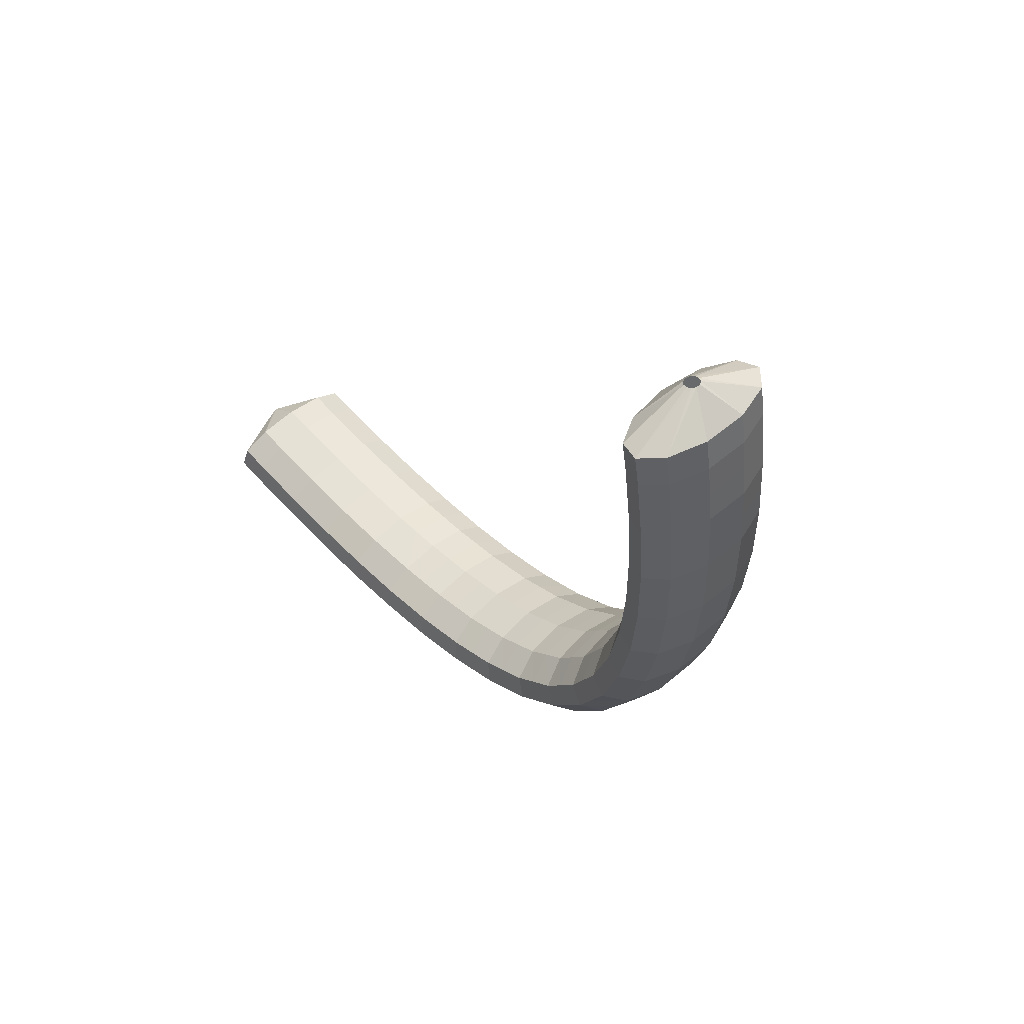
<metadata>
{"format":"obj","ext":"obj","renderer":"f3d","projection":"perspective","resolution":1024,"background":"white","views":[{"elev":12.1,"azim":60.7,"up":"+Y"}]}
</metadata>
<code>
g tube1
v 166.9 74.06 191.4
v 167 74.15 191.1
v 167.2 74.16 190.9
v 167.4 74.09 190.8
v 167.6 73.95 190.9
v 167.8 73.79 191
v 167.8 73.67 191.3
v 167.7 73.62 191.5
v 167.5 73.65 191.7
v 167.2 73.76 191.7
v 167 73.92 191.6
v 166.9 74.06 191.4
v 164.3 73.06 191.2
v 164.4 74.11 188.6
v 165.2 74.56 186.7
v 166.5 74.27 186
v 167.7 73.32 186.7
v 168.6 72.02 188.7
v 168.8 70.79 191.2
v 168.3 70 193.5
v 167.3 69.92 194.9
v 166 70.57 194.9
v 164.9 71.74 193.5
v 164.3 73.06 191.2
v 163.5 71.43 190.4
v 163.6 72.47 187.9
v 164.4 72.91 186
v 165.6 72.58 185.3
v 166.9 71.61 186
v 167.8 70.3 187.9
v 168 69.06 190.4
v 167.5 68.29 192.7
v 166.4 68.23 194.1
v 165.2 68.91 194.1
v 164.1 70.1 192.7
v 163.5 71.43 190.4
v 162.6 69.83 189.7
v 162.7 70.87 187.2
v 163.5 71.28 185.3
v 164.7 70.93 184.5
v 165.9 69.94 185.2
v 166.8 68.61 187.2
v 167 67.37 189.7
v 166.6 66.61 192
v 165.5 66.58 193.4
v 164.3 67.28 193.4
v 163.2 68.5 192
v 162.6 69.83 189.7
v 161.7 68.25 189
v 161.8 69.28 186.5
v 162.6 69.66 184.6
v 163.8 69.28 183.8
v 165 68.25 184.5
v 165.9 66.91 186.4
v 166.1 65.67 188.9
v 165.6 64.93 191.3
v 164.6 64.93 192.7
v 163.4 65.67 192.7
v 162.3 66.9 191.3
v 161.7 68.25 189
v 160.7 66.71 188.4
v 160.8 67.73 185.8
v 161.6 68.09 183.9
v 162.8 67.67 183.1
v 164 66.62 183.8
v 164.8 65.25 185.7
v 165 64.02 188.2
v 164.6 63.3 190.6
v 163.6 63.33 192
v 162.4 64.09 192
v 161.3 65.35 190.7
v 160.7 66.71 188.4
v 159.8 65.18 187.7
v 159.9 66.19 185.2
v 160.6 66.52 183.2
v 161.7 66.07 182.4
v 162.9 64.98 183.1
v 163.8 63.59 185
v 164 62.35 187.5
v 163.5 61.65 189.8
v 162.6 61.72 191.3
v 161.4 62.52 191.3
v 160.3 63.82 190
v 159.8 65.18 187.7
v 158.7 63.72 187.1
v 158.8 64.72 184.5
v 159.5 65.02 182.6
v 160.6 64.53 181.8
v 161.7 63.4 182.4
v 162.6 61.99 184.3
v 162.8 60.75 186.8
v 162.4 60.08 189.2
v 161.4 60.18 190.6
v 160.2 61.02 190.7
v 159.2 62.34 189.4
v 158.7 63.72 187.1
v 157.6 62.27 186.5
v 157.7 63.25 183.9
v 158.4 63.52 181.9
v 159.5 62.98 181.1
v 160.6 61.81 181.7
v 161.4 60.38 183.6
v 161.6 59.14 186.1
v 161.2 58.49 188.5
v 160.3 58.63 190
v 159.1 59.52 190.1
v 158.1 60.88 188.8
v 157.6 62.27 186.5
v 156.4 60.91 185.9
v 156.5 61.88 183.4
v 157.1 62.11 181.3
v 158.2 61.53 180.5
v 159.2 60.32 181.1
v 160 58.86 183
v 160.3 57.62 185.5
v 159.9 57 187.9
v 159 57.18 189.4
v 157.9 58.11 189.5
v 156.9 59.5 188.2
v 156.4 60.91 185.9
v 155.2 59.56 185.4
v 155.3 60.52 182.8
v 155.9 60.71 180.8
v 156.9 60.07 179.9
v 157.9 58.81 180.5
v 158.7 57.33 182.4
v 158.9 56.09 184.9
v 158.5 55.49 187.3
v 157.7 55.72 188.8
v 156.6 56.71 188.9
v 155.7 58.14 187.6
v 155.2 59.56 185.4
v 153.8 58.34 184.9
v 153.9 59.28 182.3
v 154.5 59.44 180.3
v 155.4 58.75 179.4
v 156.4 57.44 180
v 157.1 55.93 181.8
v 157.4 54.69 184.3
v 157 54.12 186.7
v 156.2 54.4 188.3
v 155.2 55.44 188.4
v 154.3 56.91 187.2
v 153.8 58.34 184.9
v 152.5 57.14 184.4
v 152.6 58.06 181.8
v 153.1 58.17 179.8
v 154 57.42 178.9
v 154.9 56.06 179.4
v 155.6 54.51 181.3
v 155.8 53.28 183.8
v 155.5 52.74 186.2
v 154.8 53.07 187.7
v 153.8 54.17 187.9
v 153 55.69 186.7
v 152.5 57.14 184.4
v 151 56.11 184
v 151.1 57.02 181.5
v 151.5 57.08 179.4
v 152.3 56.28 178.5
v 153.2 54.86 179
v 153.8 53.29 180.8
v 154 52.05 183.4
v 153.8 51.54 185.8
v 153.1 51.93 187.3
v 152.3 53.09 187.5
v 151.5 54.64 186.3
v 151 56.11 184
v 149.6 55.09 183.7
v 149.6 55.98 181.1
v 150 56 179
v 150.7 55.13 178.1
v 151.4 53.66 178.6
v 152 52.05 180.4
v 152.3 50.82 182.9
v 152.1 50.34 185.3
v 151.5 50.79 186.9
v 150.7 52 187.1
v 150 53.61 185.9
v 149.6 55.09 183.7
v 148 54.31 183.4
v 147.9 55.19 180.9
v 148.3 55.16 178.8
v 148.9 54.24 177.8
v 149.5 52.72 178.3
v 150.1 51.08 180.1
v 150.3 49.84 182.6
v 150.2 49.4 185.1
v 149.7 49.89 186.7
v 149 51.16 186.9
v 148.4 52.81 185.7
v 148 54.31 183.4
v 146.4 53.53 183.2
v 146.3 54.39 180.6
v 146.6 54.32 178.5
v 147 53.35 177.5
v 147.6 51.78 178
v 148.1 50.11 179.8
v 148.3 48.88 182.3
v 148.2 48.46 184.8
v 147.8 49 186.4
v 147.3 50.32 186.6
v 146.8 52.01 185.4
v 146.4 53.53 183.2
v 144.7 53.03 183.1
v 144.6 53.88 180.5
v 144.7 53.79 178.4
v 145.1 52.77 177.4
v 145.5 51.17 177.9
v 145.9 49.47 179.7
v 146.2 48.24 182.2
v 146.1 47.85 184.7
v 145.9 48.42 186.3
v 145.5 49.79 186.5
v 145 51.51 185.4
v 144.7 53.03 183.1
v 143 52.53 183
v 142.9 53.37 180.4
v 142.9 53.24 178.3
v 143.1 52.2 177.3
v 143.4 50.56 177.8
v 143.8 48.85 179.6
v 144 47.61 182.1
v 144.1 47.24 184.6
v 143.9 47.85 186.2
v 143.6 49.25 186.4
v 143.3 50.99 185.3
v 143 52.53 183
v 141.2 52.34 183.1
v 141.1 53.17 180.5
v 141 53.03 178.4
v 141.1 51.97 177.4
v 141.3 50.31 177.9
v 141.5 48.59 179.7
v 141.8 47.35 182.2
v 141.9 46.99 184.6
v 141.9 47.62 186.2
v 141.7 49.04 186.5
v 141.5 50.8 185.3
v 141.2 52.34 183.1
v 139.5 52.13 183.2
v 139.2 52.96 180.6
v 139.1 52.82 178.4
v 139 51.74 177.5
v 139.1 50.08 178
v 139.3 48.35 179.7
v 139.6 47.11 182.3
v 139.8 46.75 184.7
v 139.9 47.39 186.3
v 139.8 48.82 186.6
v 139.7 50.59 185.4
v 139.5 52.13 183.2
v 137.7 52.23 183.4
v 137.4 53.06 180.8
v 137.2 52.91 178.7
v 137 51.84 177.7
v 137 50.18 178.2
v 137.1 48.45 180
v 137.3 47.21 182.5
v 137.6 46.85 185
v 137.8 47.49 186.6
v 137.9 48.92 186.8
v 137.9 50.68 185.6
v 137.7 52.23 183.4
v 135.9 52.31 183.6
v 135.6 53.14 181
v 135.3 53.01 178.9
v 135 51.94 177.9
v 134.9 50.28 178.4
v 134.9 48.56 180.2
v 135.2 47.33 182.8
v 135.5 46.96 185.2
v 135.8 47.59 186.8
v 136 49.01 187
v 136 50.77 185.8
v 135.9 52.31 183.6
v 134.1 52.65 183.9
v 133.8 53.49 181.3
v 133.4 53.37 179.2
v 133 52.32 178.3
v 132.8 50.68 178.8
v 132.8 48.97 180.6
v 133 47.73 183.2
v 133.4 47.36 185.6
v 133.8 47.97 187.2
v 134.1 49.37 187.4
v 134.2 51.12 186.2
v 134.1 52.65 183.9
v 132.3 52.99 184.2
v 132 53.84 181.7
v 131.5 53.73 179.6
v 131.1 52.69 178.7
v 130.8 51.07 179.2
v 130.7 49.37 181
v 131 48.13 183.6
v 131.4 47.75 186
v 131.9 48.34 187.5
v 132.3 49.73 187.7
v 132.4 51.46 186.5
v 132.3 52.99 184.2
v 130.6 53.54 184.7
v 130.2 54.39 182.1
v 129.7 54.3 180
v 129.2 53.29 179.1
v 128.8 51.69 179.7
v 128.7 50 181.5
v 128.9 48.76 184
v 129.4 48.37 186.5
v 130 48.94 188
v 130.4 50.3 188.2
v 130.7 52.02 186.9
v 130.6 53.54 184.7
v 128.8 54.09 185.1
v 128.5 54.95 182.5
v 127.9 54.87 180.5
v 127.3 53.88 179.6
v 126.8 52.3 180.2
v 126.7 50.62 182
v 127 49.39 184.5
v 127.5 48.98 186.9
v 128.1 49.53 188.5
v 128.6 50.87 188.6
v 128.9 52.57 187.4
v 128.8 54.09 185.1
v 127.2 54.8 185.6
v 126.8 55.67 183
v 126.1 55.61 181
v 125.5 54.65 180.1
v 125 53.08 180.7
v 124.8 51.42 182.6
v 125.1 50.18 185.1
v 125.6 49.76 187.5
v 126.3 50.3 189
v 126.9 51.61 189.1
v 127.2 53.29 187.9
v 127.2 54.8 185.6
v 125.5 55.52 186.1
v 125 56.39 183.6
v 124.4 56.35 181.5
v 123.7 55.41 180.7
v 123.1 53.87 181.3
v 123 52.21 183.1
v 123.2 50.98 185.7
v 123.8 50.55 188
v 124.5 51.06 189.5
v 125.1 52.35 189.7
v 125.5 54.01 188.4
v 125.5 55.52 186.1
v 123.8 56.36 186.7
v 123.4 57.24 184.1
v 122.7 57.21 182.1
v 121.9 56.3 181.3
v 121.4 54.78 181.9
v 121.2 53.14 183.8
v 121.4 51.9 186.3
v 122 51.46 188.7
v 122.8 51.95 190.1
v 123.4 53.22 190.2
v 123.8 54.86 189
v 123.8 56.36 186.7
v 122.2 57.21 187.2
v 121.7 58.09 184.7
v 121 58.08 182.7
v 120.2 57.19 181.9
v 119.6 55.68 182.5
v 119.4 54.06 184.4
v 119.6 52.82 186.9
v 120.2 52.36 189.3
v 121 52.84 190.7
v 121.8 54.09 190.8
v 122.2 55.72 189.5
v 122.2 57.21 187.2
v 120.6 58.15 187.9
v 120.2 59.04 185.3
v 119.4 59.05 183.3
v 118.6 58.17 182.5
v 117.9 56.69 183.2
v 117.7 55.08 185
v 117.9 53.84 187.6
v 118.5 53.37 189.9
v 119.4 53.83 191.4
v 120.1 55.05 191.5
v 120.6 56.67 190.1
v 120.6 58.15 187.9
v 119 59.1 188.5
v 118.6 60 185.9
v 117.8 60.02 183.9
v 116.9 59.16 183.2
v 116.2 57.7 183.8
v 116 56.09 185.7
v 116.2 54.86 188.2
v 116.9 54.38 190.6
v 117.7 54.81 192
v 118.5 56.02 192.1
v 119 57.62 190.8
v 119 59.1 188.5
v 117.5 60.13 189.1
v 117 61.03 186.6
v 116.2 61.07 184.6
v 115.3 60.23 183.8
v 114.6 58.78 184.5
v 114.4 57.19 186.4
v 114.6 55.95 188.9
v 115.3 55.46 191.2
v 116.1 55.88 192.7
v 117 57.07 192.7
v 117.5 58.66 191.4
v 117.5 60.13 189.1
v 116 61.17 189.8
v 115.5 62.07 187.2
v 114.7 62.12 185.3
v 113.7 61.3 184.5
v 113 59.87 185.2
v 112.7 58.28 187.1
v 113 57.04 189.6
v 113.7 56.55 191.9
v 114.6 56.95 193.3
v 115.4 58.12 193.4
v 115.9 59.7 192.1
v 116 61.17 189.8
v 114.5 62.26 190.4
v 114 63.17 187.9
v 113.2 63.23 185.9
v 112.2 62.43 185.2
v 111.5 61.01 185.9
v 111.2 59.44 187.8
v 111.4 58.2 190.3
v 112.1 57.69 192.6
v 113 58.08 194
v 113.9 59.24 194.1
v 114.4 60.8 192.7
v 114.5 62.26 190.4
v 113 63.36 191.1
v 112.5 64.28 188.6
v 111.7 64.35 186.6
v 110.7 63.56 185.9
v 109.9 62.16 186.6
v 109.6 60.59 188.5
v 109.9 59.35 191
v 110.6 58.84 193.3
v 111.5 59.21 194.7
v 112.4 60.35 194.8
v 113 61.9 193.4
v 113 63.36 191.1
v 111.6 64.52 191.8
v 111.1 65.43 189.3
v 110.2 65.52 187.3
v 109.2 64.74 186.6
v 108.4 63.35 187.3
v 108.1 61.79 189.2
v 108.4 60.56 191.7
v 109.1 60.03 194.1
v 110 60.39 195.5
v 110.9 61.52 195.5
v 111.5 63.06 194.1
v 111.6 64.52 191.8
v 108.7 64.33 192
v 108.7 64.4 191.7
v 108.5 64.33 191.5
v 108.3 64.16 191.4
v 108.1 63.93 191.4
v 108.1 63.72 191.6
v 108.1 63.6 191.8
v 108.2 63.6 192.1
v 108.4 63.72 192.3
v 108.6 63.93 192.3
v 108.7 64.16 192.2
v 108.7 64.33 192
f 1 2 14
f 14 13 1
f 2 3 15
f 15 14 2
f 3 4 16
f 16 15 3
f 4 5 17
f 17 16 4
f 5 6 18
f 18 17 5
f 6 7 19
f 19 18 6
f 7 8 20
f 20 19 7
f 8 9 21
f 21 20 8
f 9 10 22
f 22 21 9
f 10 11 23
f 23 22 10
f 11 12 24
f 24 23 11
f 13 14 26
f 26 25 13
f 14 15 27
f 27 26 14
f 15 16 28
f 28 27 15
f 16 17 29
f 29 28 16
f 17 18 30
f 30 29 17
f 18 19 31
f 31 30 18
f 19 20 32
f 32 31 19
f 20 21 33
f 33 32 20
f 21 22 34
f 34 33 21
f 22 23 35
f 35 34 22
f 23 24 36
f 36 35 23
f 25 26 38
f 38 37 25
f 26 27 39
f 39 38 26
f 27 28 40
f 40 39 27
f 28 29 41
f 41 40 28
f 29 30 42
f 42 41 29
f 30 31 43
f 43 42 30
f 31 32 44
f 44 43 31
f 32 33 45
f 45 44 32
f 33 34 46
f 46 45 33
f 34 35 47
f 47 46 34
f 35 36 48
f 48 47 35
f 37 38 50
f 50 49 37
f 38 39 51
f 51 50 38
f 39 40 52
f 52 51 39
f 40 41 53
f 53 52 40
f 41 42 54
f 54 53 41
f 42 43 55
f 55 54 42
f 43 44 56
f 56 55 43
f 44 45 57
f 57 56 44
f 45 46 58
f 58 57 45
f 46 47 59
f 59 58 46
f 47 48 60
f 60 59 47
f 49 50 62
f 62 61 49
f 50 51 63
f 63 62 50
f 51 52 64
f 64 63 51
f 52 53 65
f 65 64 52
f 53 54 66
f 66 65 53
f 54 55 67
f 67 66 54
f 55 56 68
f 68 67 55
f 56 57 69
f 69 68 56
f 57 58 70
f 70 69 57
f 58 59 71
f 71 70 58
f 59 60 72
f 72 71 59
f 61 62 74
f 74 73 61
f 62 63 75
f 75 74 62
f 63 64 76
f 76 75 63
f 64 65 77
f 77 76 64
f 65 66 78
f 78 77 65
f 66 67 79
f 79 78 66
f 67 68 80
f 80 79 67
f 68 69 81
f 81 80 68
f 69 70 82
f 82 81 69
f 70 71 83
f 83 82 70
f 71 72 84
f 84 83 71
f 73 74 86
f 86 85 73
f 74 75 87
f 87 86 74
f 75 76 88
f 88 87 75
f 76 77 89
f 89 88 76
f 77 78 90
f 90 89 77
f 78 79 91
f 91 90 78
f 79 80 92
f 92 91 79
f 80 81 93
f 93 92 80
f 81 82 94
f 94 93 81
f 82 83 95
f 95 94 82
f 83 84 96
f 96 95 83
f 85 86 98
f 98 97 85
f 86 87 99
f 99 98 86
f 87 88 100
f 100 99 87
f 88 89 101
f 101 100 88
f 89 90 102
f 102 101 89
f 90 91 103
f 103 102 90
f 91 92 104
f 104 103 91
f 92 93 105
f 105 104 92
f 93 94 106
f 106 105 93
f 94 95 107
f 107 106 94
f 95 96 108
f 108 107 95
f 97 98 110
f 110 109 97
f 98 99 111
f 111 110 98
f 99 100 112
f 112 111 99
f 100 101 113
f 113 112 100
f 101 102 114
f 114 113 101
f 102 103 115
f 115 114 102
f 103 104 116
f 116 115 103
f 104 105 117
f 117 116 104
f 105 106 118
f 118 117 105
f 106 107 119
f 119 118 106
f 107 108 120
f 120 119 107
f 109 110 122
f 122 121 109
f 110 111 123
f 123 122 110
f 111 112 124
f 124 123 111
f 112 113 125
f 125 124 112
f 113 114 126
f 126 125 113
f 114 115 127
f 127 126 114
f 115 116 128
f 128 127 115
f 116 117 129
f 129 128 116
f 117 118 130
f 130 129 117
f 118 119 131
f 131 130 118
f 119 120 132
f 132 131 119
f 121 122 134
f 134 133 121
f 122 123 135
f 135 134 122
f 123 124 136
f 136 135 123
f 124 125 137
f 137 136 124
f 125 126 138
f 138 137 125
f 126 127 139
f 139 138 126
f 127 128 140
f 140 139 127
f 128 129 141
f 141 140 128
f 129 130 142
f 142 141 129
f 130 131 143
f 143 142 130
f 131 132 144
f 144 143 131
f 133 134 146
f 146 145 133
f 134 135 147
f 147 146 134
f 135 136 148
f 148 147 135
f 136 137 149
f 149 148 136
f 137 138 150
f 150 149 137
f 138 139 151
f 151 150 138
f 139 140 152
f 152 151 139
f 140 141 153
f 153 152 140
f 141 142 154
f 154 153 141
f 142 143 155
f 155 154 142
f 143 144 156
f 156 155 143
f 145 146 158
f 158 157 145
f 146 147 159
f 159 158 146
f 147 148 160
f 160 159 147
f 148 149 161
f 161 160 148
f 149 150 162
f 162 161 149
f 150 151 163
f 163 162 150
f 151 152 164
f 164 163 151
f 152 153 165
f 165 164 152
f 153 154 166
f 166 165 153
f 154 155 167
f 167 166 154
f 155 156 168
f 168 167 155
f 157 158 170
f 170 169 157
f 158 159 171
f 171 170 158
f 159 160 172
f 172 171 159
f 160 161 173
f 173 172 160
f 161 162 174
f 174 173 161
f 162 163 175
f 175 174 162
f 163 164 176
f 176 175 163
f 164 165 177
f 177 176 164
f 165 166 178
f 178 177 165
f 166 167 179
f 179 178 166
f 167 168 180
f 180 179 167
f 169 170 182
f 182 181 169
f 170 171 183
f 183 182 170
f 171 172 184
f 184 183 171
f 172 173 185
f 185 184 172
f 173 174 186
f 186 185 173
f 174 175 187
f 187 186 174
f 175 176 188
f 188 187 175
f 176 177 189
f 189 188 176
f 177 178 190
f 190 189 177
f 178 179 191
f 191 190 178
f 179 180 192
f 192 191 179
f 181 182 194
f 194 193 181
f 182 183 195
f 195 194 182
f 183 184 196
f 196 195 183
f 184 185 197
f 197 196 184
f 185 186 198
f 198 197 185
f 186 187 199
f 199 198 186
f 187 188 200
f 200 199 187
f 188 189 201
f 201 200 188
f 189 190 202
f 202 201 189
f 190 191 203
f 203 202 190
f 191 192 204
f 204 203 191
f 193 194 206
f 206 205 193
f 194 195 207
f 207 206 194
f 195 196 208
f 208 207 195
f 196 197 209
f 209 208 196
f 197 198 210
f 210 209 197
f 198 199 211
f 211 210 198
f 199 200 212
f 212 211 199
f 200 201 213
f 213 212 200
f 201 202 214
f 214 213 201
f 202 203 215
f 215 214 202
f 203 204 216
f 216 215 203
f 205 206 218
f 218 217 205
f 206 207 219
f 219 218 206
f 207 208 220
f 220 219 207
f 208 209 221
f 221 220 208
f 209 210 222
f 222 221 209
f 210 211 223
f 223 222 210
f 211 212 224
f 224 223 211
f 212 213 225
f 225 224 212
f 213 214 226
f 226 225 213
f 214 215 227
f 227 226 214
f 215 216 228
f 228 227 215
f 217 218 230
f 230 229 217
f 218 219 231
f 231 230 218
f 219 220 232
f 232 231 219
f 220 221 233
f 233 232 220
f 221 222 234
f 234 233 221
f 222 223 235
f 235 234 222
f 223 224 236
f 236 235 223
f 224 225 237
f 237 236 224
f 225 226 238
f 238 237 225
f 226 227 239
f 239 238 226
f 227 228 240
f 240 239 227
f 229 230 242
f 242 241 229
f 230 231 243
f 243 242 230
f 231 232 244
f 244 243 231
f 232 233 245
f 245 244 232
f 233 234 246
f 246 245 233
f 234 235 247
f 247 246 234
f 235 236 248
f 248 247 235
f 236 237 249
f 249 248 236
f 237 238 250
f 250 249 237
f 238 239 251
f 251 250 238
f 239 240 252
f 252 251 239
f 241 242 254
f 254 253 241
f 242 243 255
f 255 254 242
f 243 244 256
f 256 255 243
f 244 245 257
f 257 256 244
f 245 246 258
f 258 257 245
f 246 247 259
f 259 258 246
f 247 248 260
f 260 259 247
f 248 249 261
f 261 260 248
f 249 250 262
f 262 261 249
f 250 251 263
f 263 262 250
f 251 252 264
f 264 263 251
f 253 254 266
f 266 265 253
f 254 255 267
f 267 266 254
f 255 256 268
f 268 267 255
f 256 257 269
f 269 268 256
f 257 258 270
f 270 269 257
f 258 259 271
f 271 270 258
f 259 260 272
f 272 271 259
f 260 261 273
f 273 272 260
f 261 262 274
f 274 273 261
f 262 263 275
f 275 274 262
f 263 264 276
f 276 275 263
f 265 266 278
f 278 277 265
f 266 267 279
f 279 278 266
f 267 268 280
f 280 279 267
f 268 269 281
f 281 280 268
f 269 270 282
f 282 281 269
f 270 271 283
f 283 282 270
f 271 272 284
f 284 283 271
f 272 273 285
f 285 284 272
f 273 274 286
f 286 285 273
f 274 275 287
f 287 286 274
f 275 276 288
f 288 287 275
f 277 278 290
f 290 289 277
f 278 279 291
f 291 290 278
f 279 280 292
f 292 291 279
f 280 281 293
f 293 292 280
f 281 282 294
f 294 293 281
f 282 283 295
f 295 294 282
f 283 284 296
f 296 295 283
f 284 285 297
f 297 296 284
f 285 286 298
f 298 297 285
f 286 287 299
f 299 298 286
f 287 288 300
f 300 299 287
f 289 290 302
f 302 301 289
f 290 291 303
f 303 302 290
f 291 292 304
f 304 303 291
f 292 293 305
f 305 304 292
f 293 294 306
f 306 305 293
f 294 295 307
f 307 306 294
f 295 296 308
f 308 307 295
f 296 297 309
f 309 308 296
f 297 298 310
f 310 309 297
f 298 299 311
f 311 310 298
f 299 300 312
f 312 311 299
f 301 302 314
f 314 313 301
f 302 303 315
f 315 314 302
f 303 304 316
f 316 315 303
f 304 305 317
f 317 316 304
f 305 306 318
f 318 317 305
f 306 307 319
f 319 318 306
f 307 308 320
f 320 319 307
f 308 309 321
f 321 320 308
f 309 310 322
f 322 321 309
f 310 311 323
f 323 322 310
f 311 312 324
f 324 323 311
f 313 314 326
f 326 325 313
f 314 315 327
f 327 326 314
f 315 316 328
f 328 327 315
f 316 317 329
f 329 328 316
f 317 318 330
f 330 329 317
f 318 319 331
f 331 330 318
f 319 320 332
f 332 331 319
f 320 321 333
f 333 332 320
f 321 322 334
f 334 333 321
f 322 323 335
f 335 334 322
f 323 324 336
f 336 335 323
f 325 326 338
f 338 337 325
f 326 327 339
f 339 338 326
f 327 328 340
f 340 339 327
f 328 329 341
f 341 340 328
f 329 330 342
f 342 341 329
f 330 331 343
f 343 342 330
f 331 332 344
f 344 343 331
f 332 333 345
f 345 344 332
f 333 334 346
f 346 345 333
f 334 335 347
f 347 346 334
f 335 336 348
f 348 347 335
f 337 338 350
f 350 349 337
f 338 339 351
f 351 350 338
f 339 340 352
f 352 351 339
f 340 341 353
f 353 352 340
f 341 342 354
f 354 353 341
f 342 343 355
f 355 354 342
f 343 344 356
f 356 355 343
f 344 345 357
f 357 356 344
f 345 346 358
f 358 357 345
f 346 347 359
f 359 358 346
f 347 348 360
f 360 359 347
f 349 350 362
f 362 361 349
f 350 351 363
f 363 362 350
f 351 352 364
f 364 363 351
f 352 353 365
f 365 364 352
f 353 354 366
f 366 365 353
f 354 355 367
f 367 366 354
f 355 356 368
f 368 367 355
f 356 357 369
f 369 368 356
f 357 358 370
f 370 369 357
f 358 359 371
f 371 370 358
f 359 360 372
f 372 371 359
f 361 362 374
f 374 373 361
f 362 363 375
f 375 374 362
f 363 364 376
f 376 375 363
f 364 365 377
f 377 376 364
f 365 366 378
f 378 377 365
f 366 367 379
f 379 378 366
f 367 368 380
f 380 379 367
f 368 369 381
f 381 380 368
f 369 370 382
f 382 381 369
f 370 371 383
f 383 382 370
f 371 372 384
f 384 383 371
f 373 374 386
f 386 385 373
f 374 375 387
f 387 386 374
f 375 376 388
f 388 387 375
f 376 377 389
f 389 388 376
f 377 378 390
f 390 389 377
f 378 379 391
f 391 390 378
f 379 380 392
f 392 391 379
f 380 381 393
f 393 392 380
f 381 382 394
f 394 393 381
f 382 383 395
f 395 394 382
f 383 384 396
f 396 395 383
f 385 386 398
f 398 397 385
f 386 387 399
f 399 398 386
f 387 388 400
f 400 399 387
f 388 389 401
f 401 400 388
f 389 390 402
f 402 401 389
f 390 391 403
f 403 402 390
f 391 392 404
f 404 403 391
f 392 393 405
f 405 404 392
f 393 394 406
f 406 405 393
f 394 395 407
f 407 406 394
f 395 396 408
f 408 407 395
f 397 398 410
f 410 409 397
f 398 399 411
f 411 410 398
f 399 400 412
f 412 411 399
f 400 401 413
f 413 412 400
f 401 402 414
f 414 413 401
f 402 403 415
f 415 414 402
f 403 404 416
f 416 415 403
f 404 405 417
f 417 416 404
f 405 406 418
f 418 417 405
f 406 407 419
f 419 418 406
f 407 408 420
f 420 419 407
f 409 410 422
f 422 421 409
f 410 411 423
f 423 422 410
f 411 412 424
f 424 423 411
f 412 413 425
f 425 424 412
f 413 414 426
f 426 425 413
f 414 415 427
f 427 426 414
f 415 416 428
f 428 427 415
f 416 417 429
f 429 428 416
f 417 418 430
f 430 429 417
f 418 419 431
f 431 430 418
f 419 420 432
f 432 431 419
f 421 422 434
f 434 433 421
f 422 423 435
f 435 434 422
f 423 424 436
f 436 435 423
f 424 425 437
f 437 436 424
f 425 426 438
f 438 437 425
f 426 427 439
f 439 438 426
f 427 428 440
f 440 439 427
f 428 429 441
f 441 440 428
f 429 430 442
f 442 441 429
f 430 431 443
f 443 442 430
f 431 432 444
f 444 443 431
f 433 434 446
f 446 445 433
f 434 435 447
f 447 446 434
f 435 436 448
f 448 447 435
f 436 437 449
f 449 448 436
f 437 438 450
f 450 449 437
f 438 439 451
f 451 450 438
f 439 440 452
f 452 451 439
f 440 441 453
f 453 452 440
f 441 442 454
f 454 453 441
f 442 443 455
f 455 454 442
f 443 444 456
f 456 455 443
f 445 446 458
f 458 457 445
f 446 447 459
f 459 458 446
f 447 448 460
f 460 459 447
f 448 449 461
f 461 460 448
f 449 450 462
f 462 461 449
f 450 451 463
f 463 462 450
f 451 452 464
f 464 463 451
f 452 453 465
f 465 464 452
f 453 454 466
f 466 465 453
f 454 455 467
f 467 466 454
f 455 456 468
f 468 467 455
g

</code>
